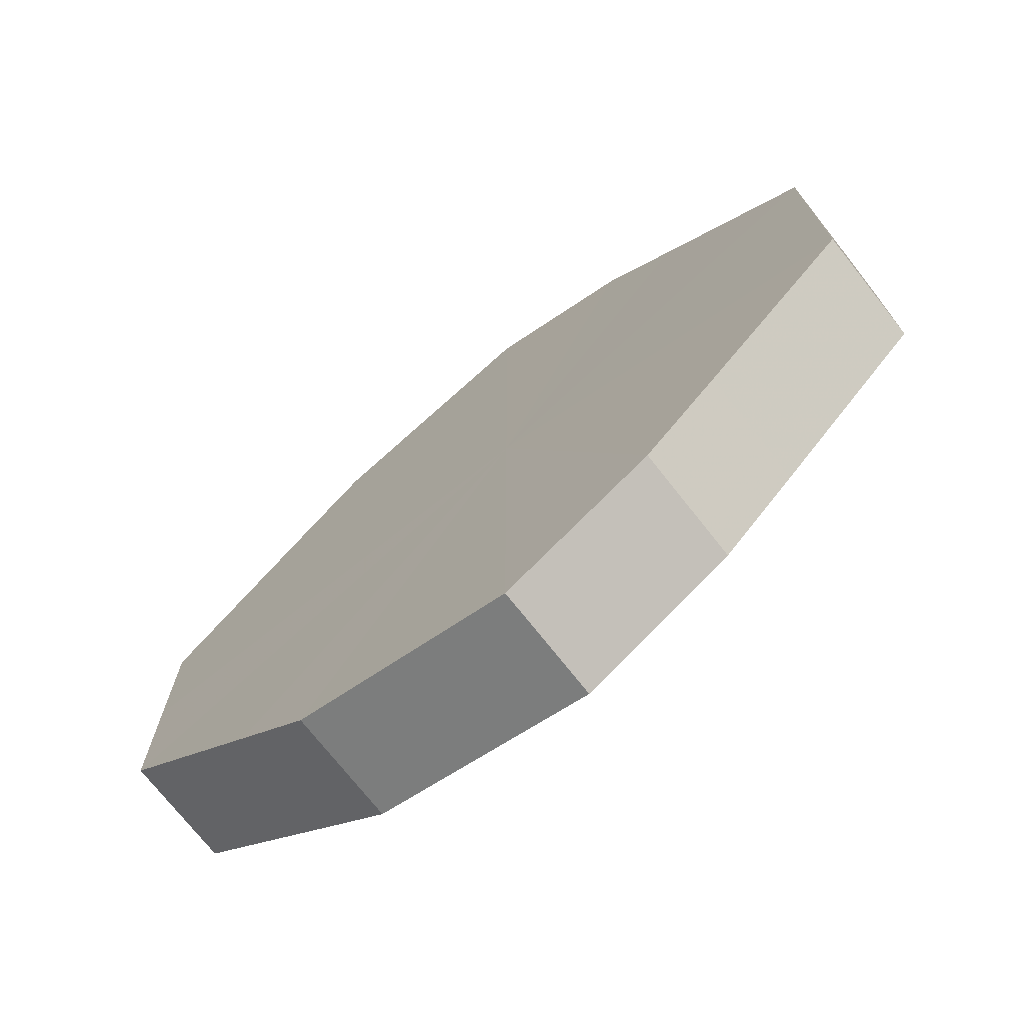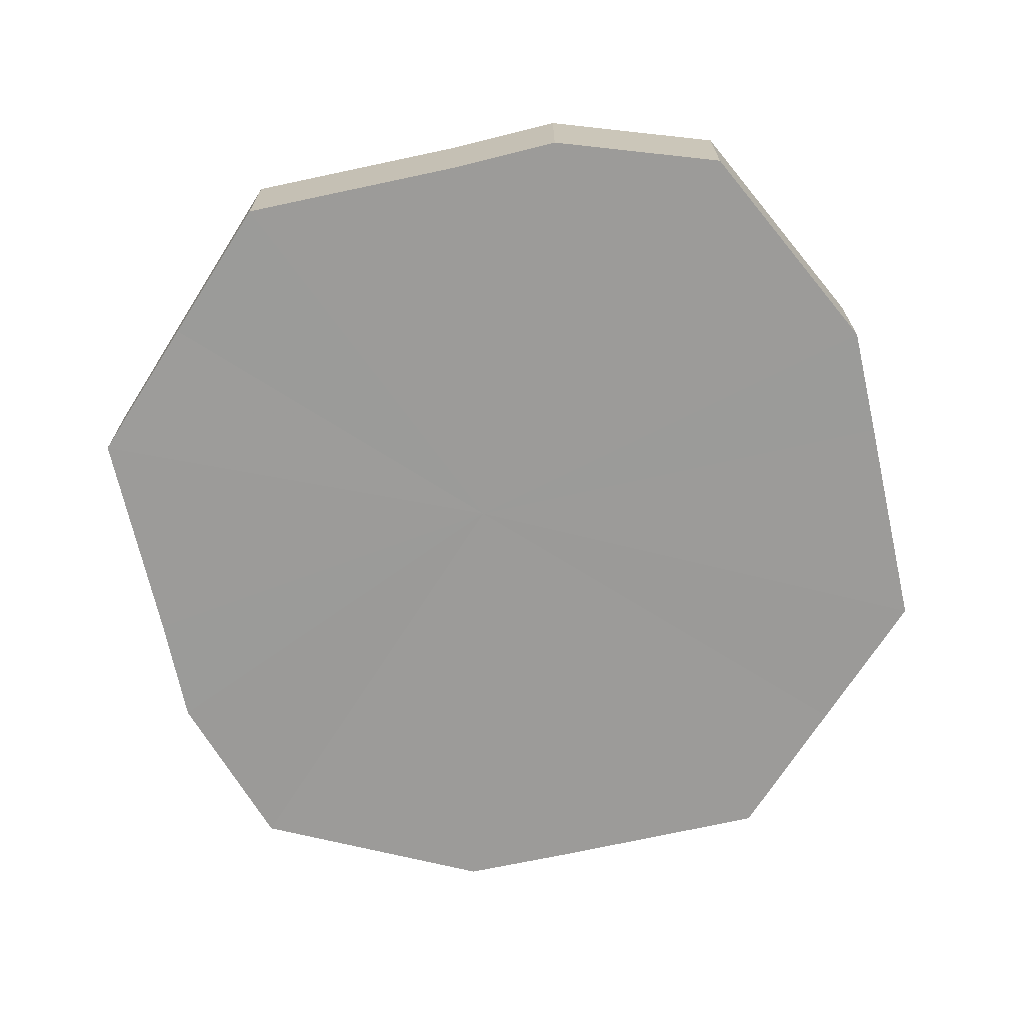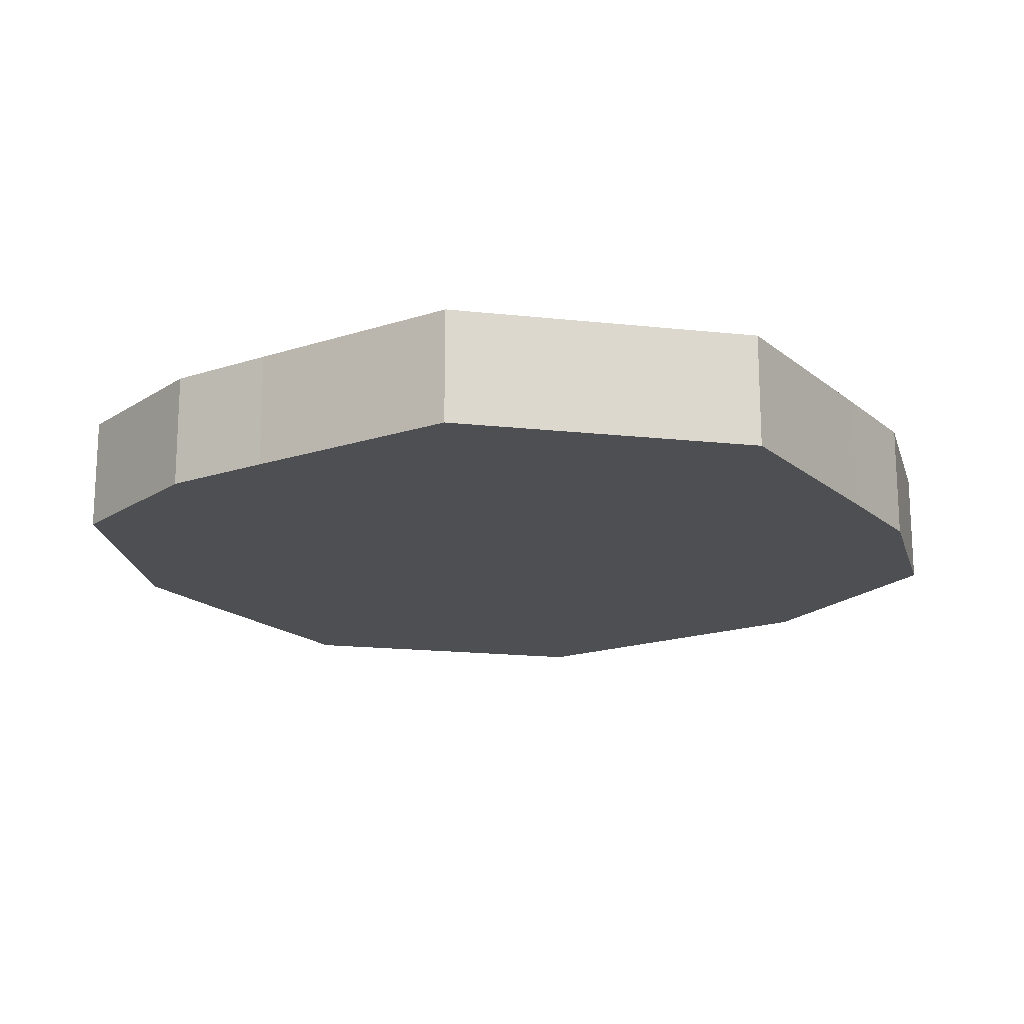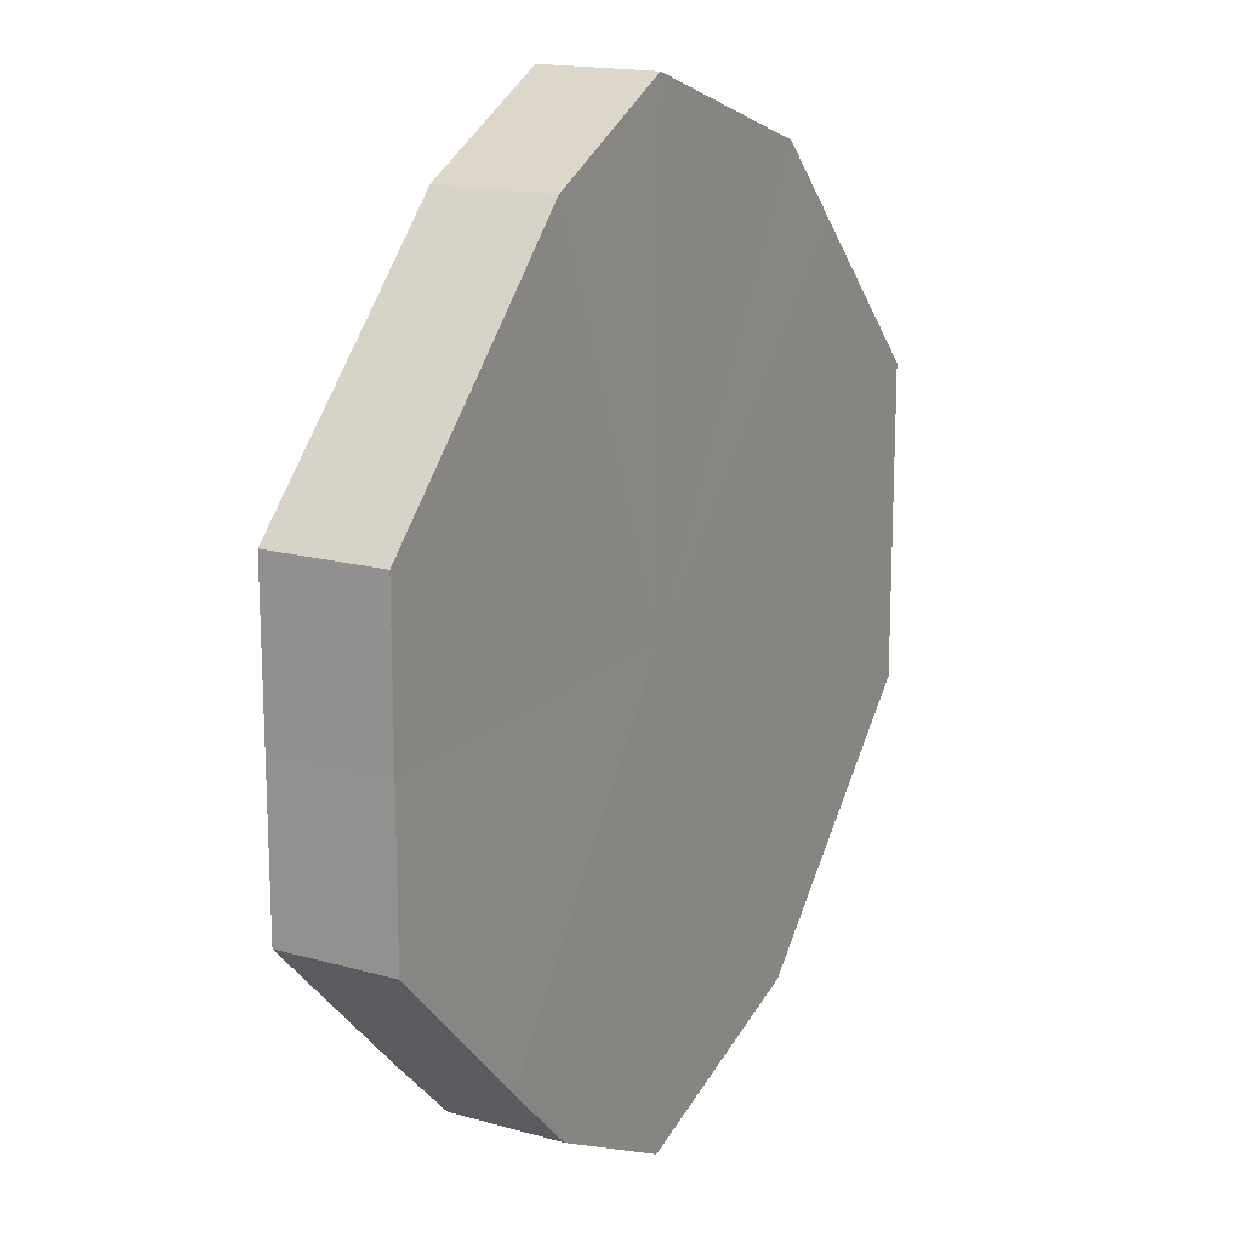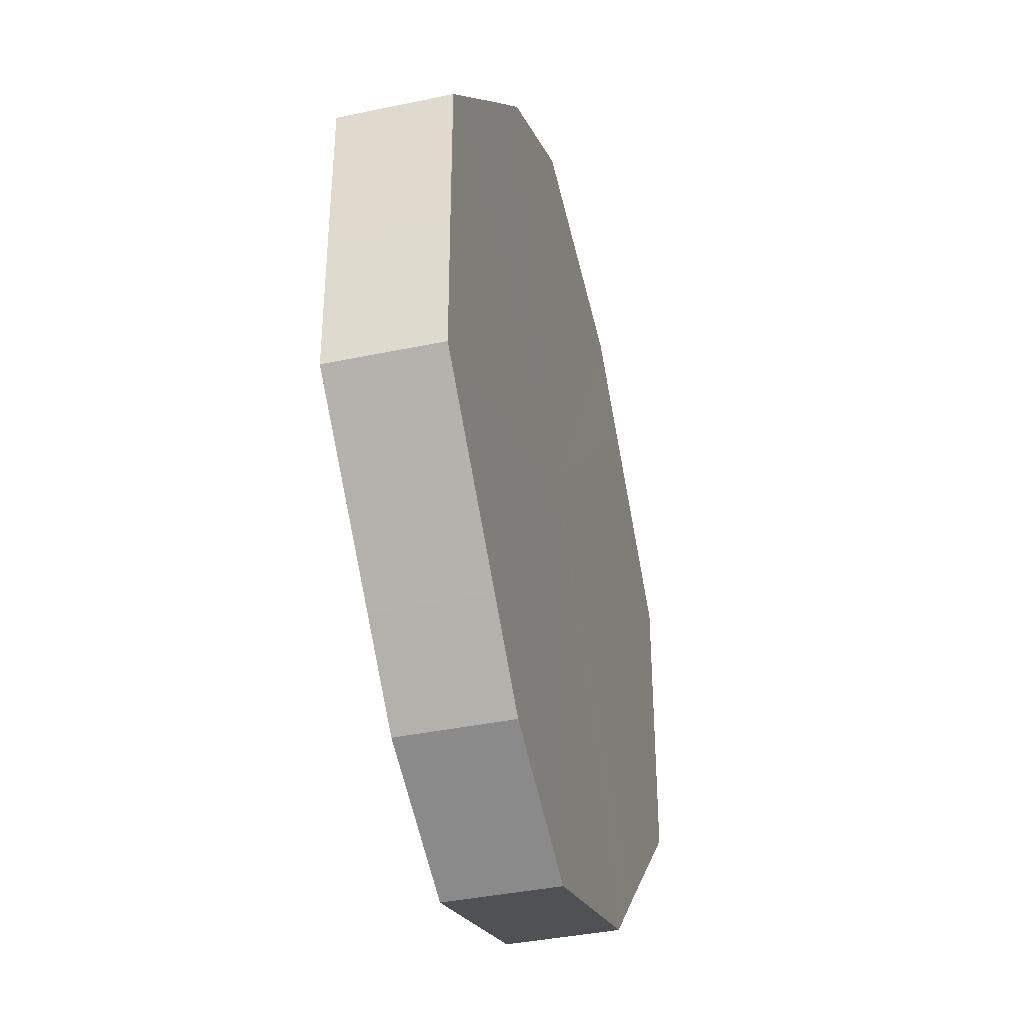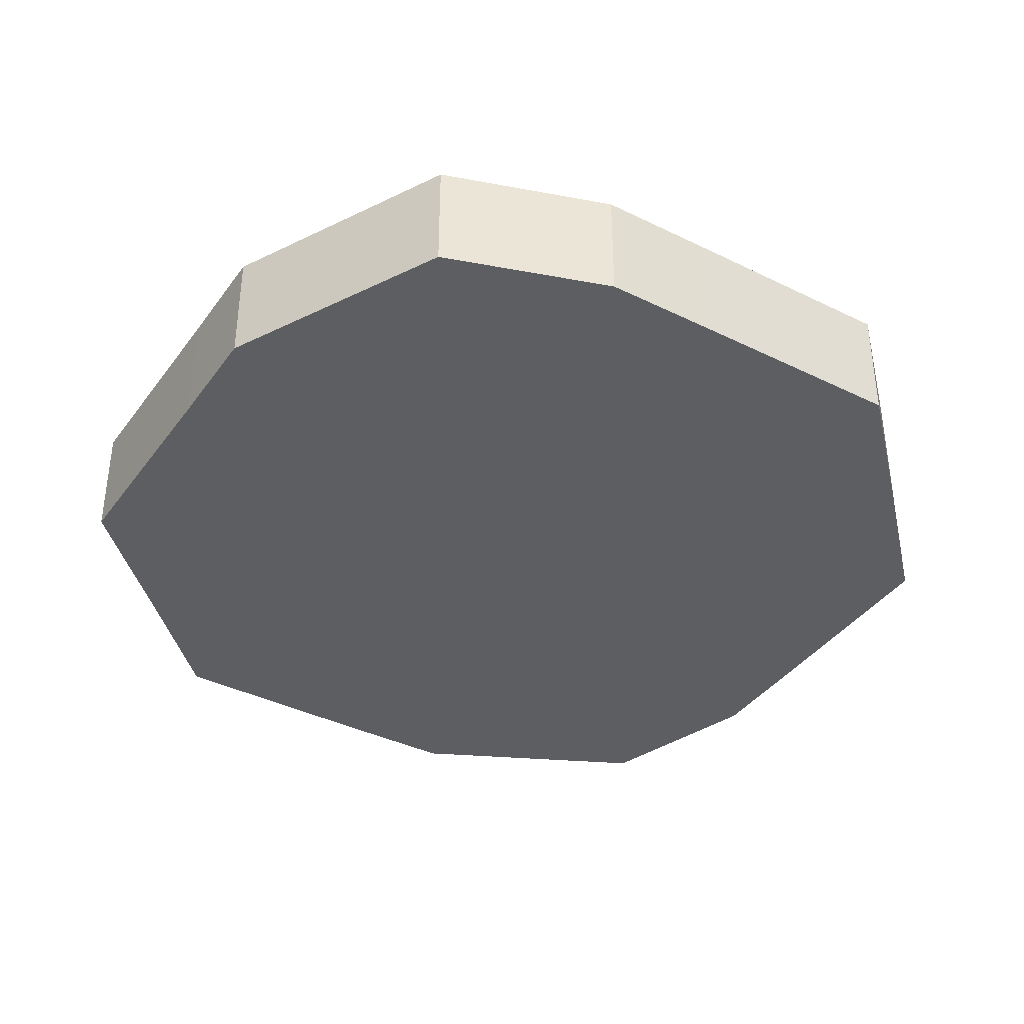
<metadata>
{"format":"obj","ext":"obj","renderer":"f3d","projection":"perspective","resolution":1024,"background":"white","views":[{"elev":-73.5,"azim":-141.4,"up":"+Y"},{"elev":-69.7,"azim":-32.4,"up":"+Z"},{"elev":-17.9,"azim":-102.0,"up":"+Z"},{"elev":16.4,"azim":-60.3,"up":"+Y"},{"elev":-38.5,"azim":-75.1,"up":"+Y"},{"elev":-38.5,"azim":-166.9,"up":"+Z"}]}
</metadata>
<code>
o 2840
v 2211 1879 7.782
v 2211 1879 7.782
v 2211 1879 7.767
v 2211 1879 7.782
v 2211 1879 7.767
v 2211 1879 7.782
v 2211 1879 7.767
v 2211 1879 7.782
v 2211 1879 7.767
v 2211 1879 7.782
v 2211 1879 7.767
v 2211 1879 7.782
v 2211 1879 7.767
v 2211 1879 7.782
v 2211 1879 7.767
v 2211 1879 7.782
v 2211 1879 7.767
v 2211 1879 7.782
v 2211 1879 7.767
v 2211 1879 7.782
v 2211 1879 7.767
v 2211 1879 7.782
v 2211 1879 7.767
v 2211 1879 7.782
v 2211 1879 7.767
v 2211 1879 7.782
v 2211 1879 7.767
v 2211 1879 7.782
v 2211 1879 7.767
v 2211 1879 7.782
v 2211 1879 7.767
v 2211 1879 7.767
v 2211 1879 7.767
v 2211 1879 7.782
v 2211 1879 7.767
v 2211 1879 7.782
v 2211 1879 7.767
v 2211 1879 7.767
v 2211 1879 7.782
v 2211 1879 7.767
v 2211 1879 7.782
v 2211 1879 7.782
v 2211 1879 7.767
v 2211 1879 7.767
v 2211 1879 7.782
v 2211 1879 7.767
v 2211 1879 7.782
v 2211 1879 7.782
v 2211 1879 7.767
v 2211 1879 7.767
v 2211 1879 7.782
v 2211 1879 7.767
v 2211 1879 7.782
v 2211 1879 7.782
v 2211 1879 7.767
v 2211 1879 7.767
v 2211 1879 7.782
v 2211 1879 7.767
v 2211 1879 7.782
v 2211 1879 7.782
v 2211 1879 7.767
v 2211 1879 7.767
v 2211 1879 7.782
v 2211 1879 7.782
v 2211 1879 7.782
v 2211 1879 7.782
v 2211 1879 7.782
v 2211 1879 7.782
v 2211 1879 7.782
v 2211 1879 7.782
v 2211 1879 7.782
v 2211 1879 7.782
v 2211 1879 7.782
v 2211 1879 7.782
v 2211 1879 7.782
v 2211 1879 7.782
v 2211 1879 7.782
v 2211 1879 7.782
v 2211 1879 7.782
v 2211 1879 7.782
v 2211 1879 7.782
v 2211 1879 7.767
v 2211 1879 7.767
v 2211 1879 7.767
v 2211 1879 7.767
v 2211 1879 7.767
v 2211 1879 7.767
v 2211 1879 7.767
v 2211 1879 7.767
v 2211 1879 7.767
v 2211 1879 7.767
v 2211 1879 7.767
v 2211 1879 7.767
v 2211 1879 7.767
v 2211 1879 7.767
v 2211 1879 7.767
v 2211 1879 7.767
v 2211 1879 7.767
f 1 2 3
f 2 4 5
f 6 1 7
f 4 8 9
f 10 6 11
f 8 12 13
f 14 10 15
f 12 16 17
f 18 14 19
f 16 20 21
f 22 18 23
f 20 24 25
f 26 22 27
f 24 28 29
f 30 26 31
f 28 30 32
f 33 34 35
f 35 36 37
f 38 39 33
f 40 41 38
f 37 42 43
f 44 45 40
f 46 47 44
f 43 48 49
f 50 51 46
f 52 53 50
f 49 54 55
f 56 57 52
f 58 59 56
f 55 60 61
f 62 63 58
f 61 64 62
f 65 66 67
f 65 68 66
f 65 67 69
f 65 70 68
f 65 69 71
f 65 72 70
f 65 71 73
f 65 74 72
f 65 73 75
f 65 76 74
f 65 75 77
f 65 78 76
f 65 77 79
f 65 80 78
f 65 79 81
f 65 81 80
f 82 83 84
f 82 85 83
f 82 84 86
f 82 87 85
f 82 86 88
f 82 89 87
f 82 88 90
f 82 91 89
f 82 90 92
f 82 93 91
f 82 92 94
f 82 95 93
f 82 94 96
f 82 97 95
f 82 96 98
f 82 98 97

</code>
